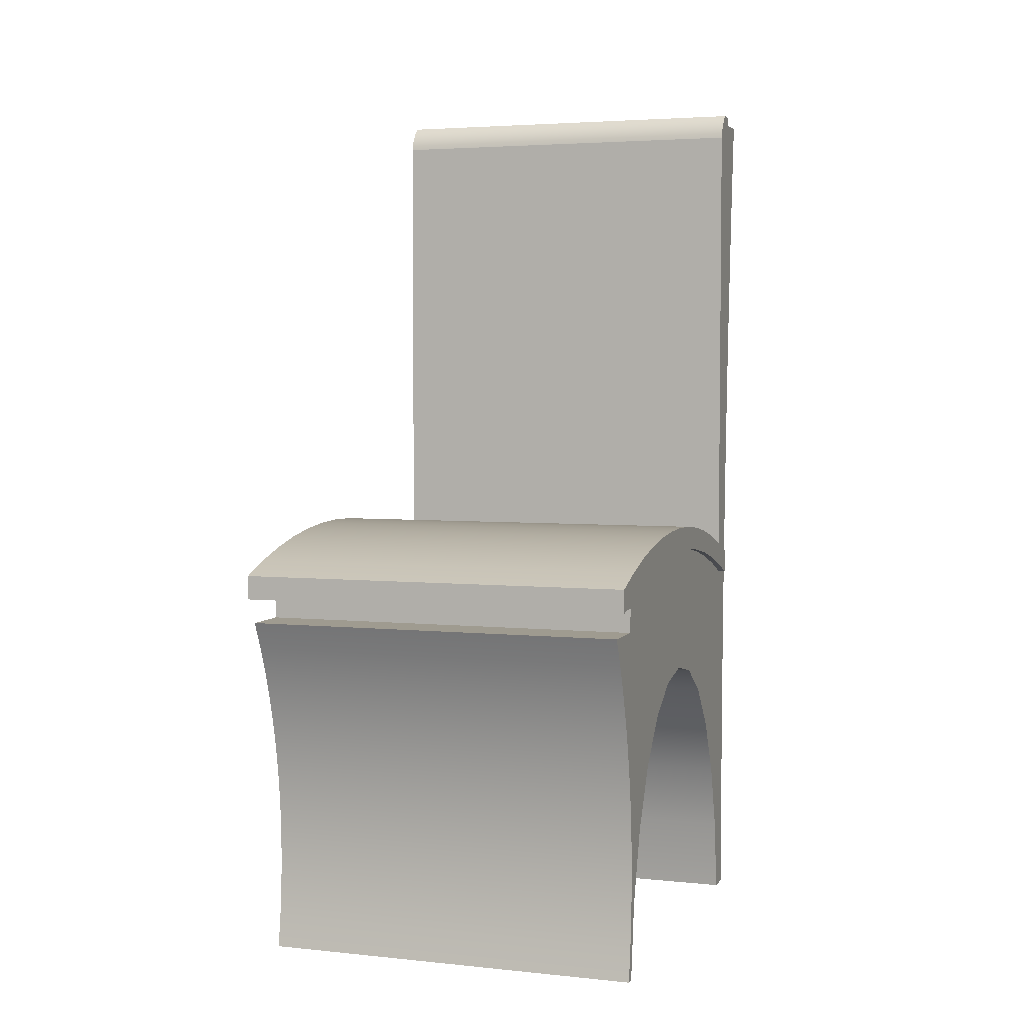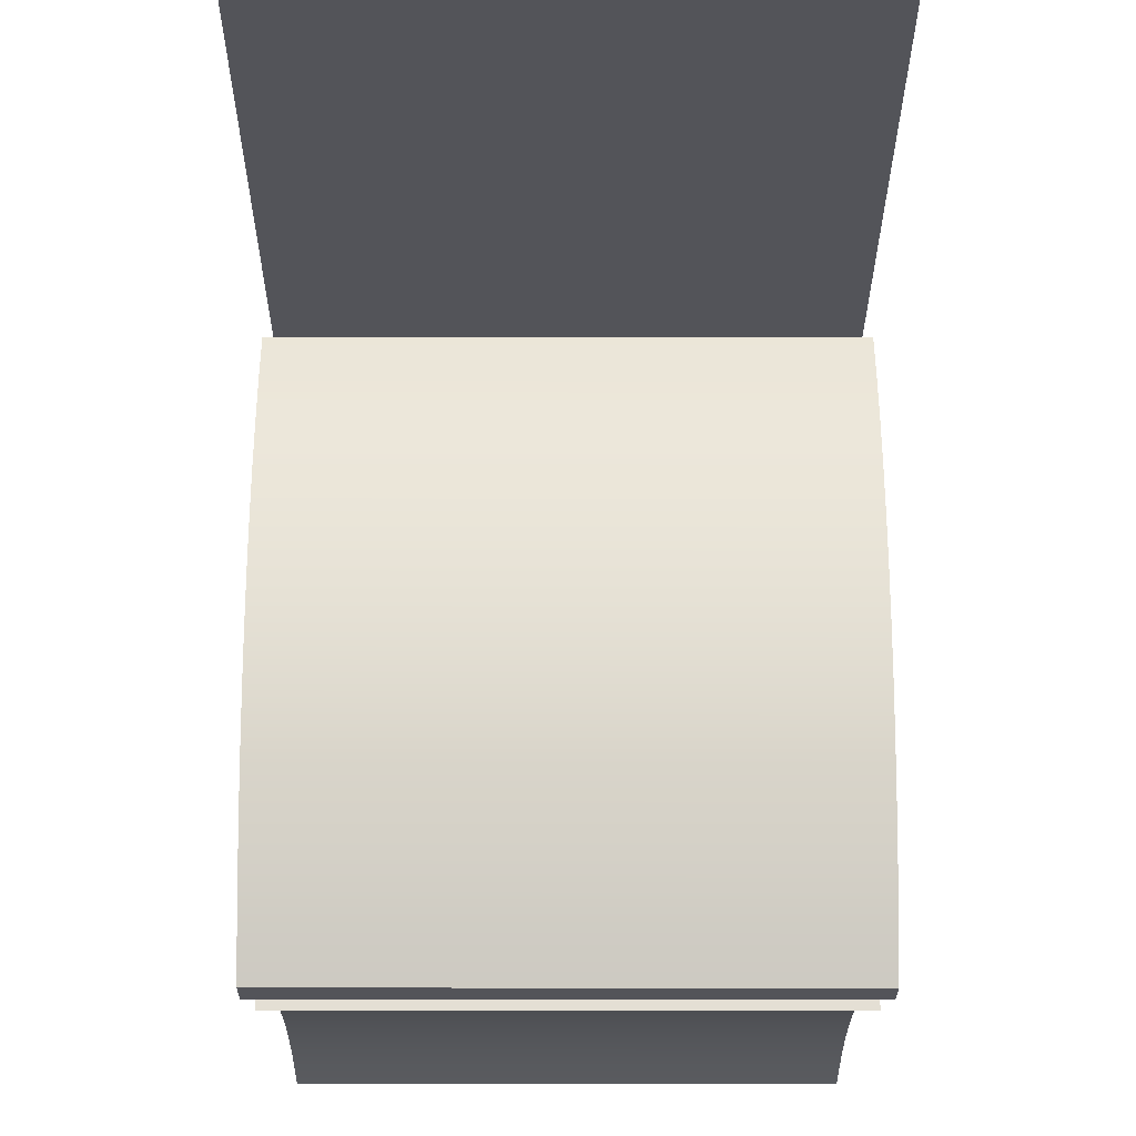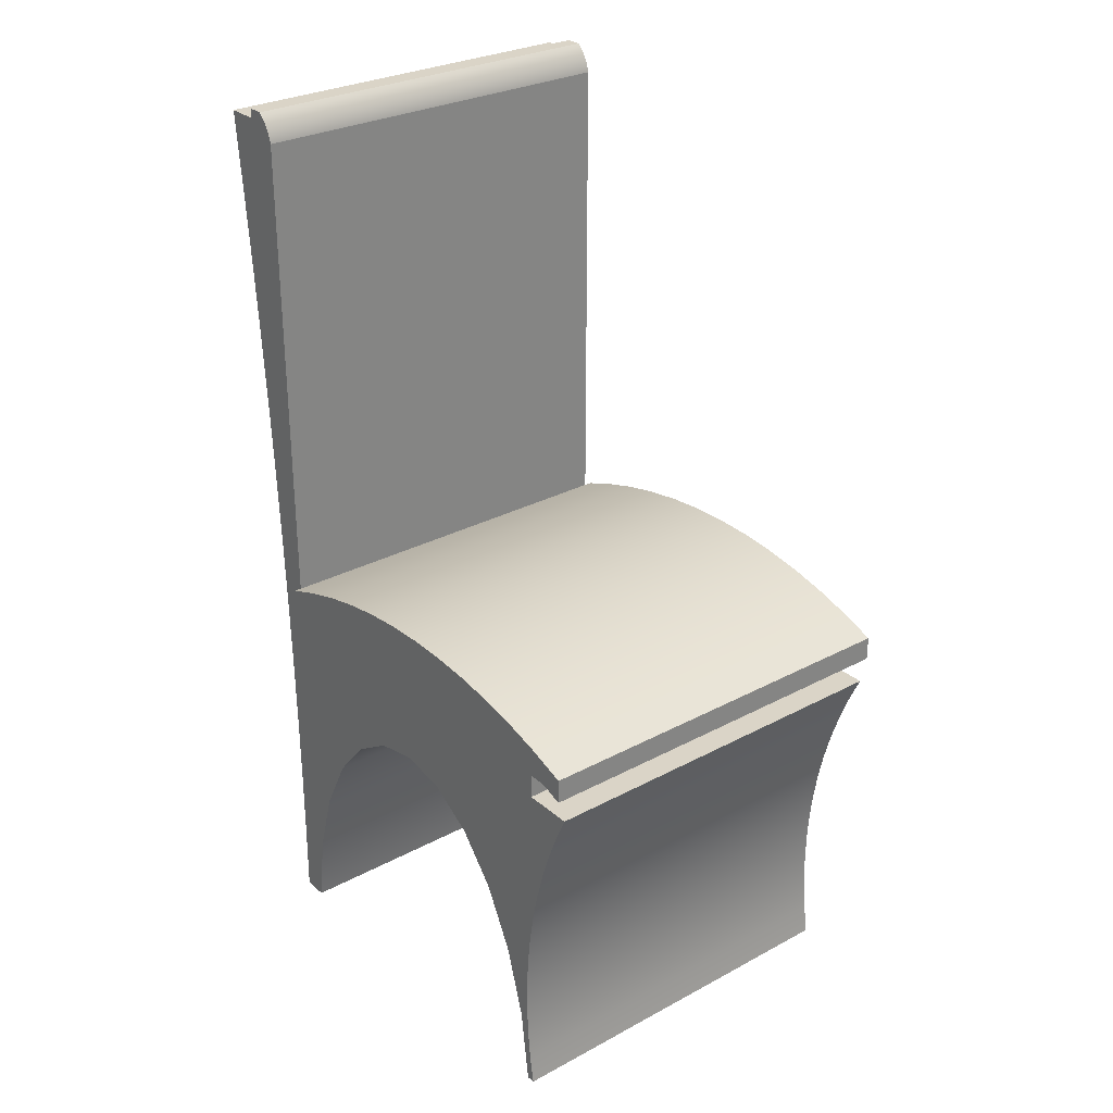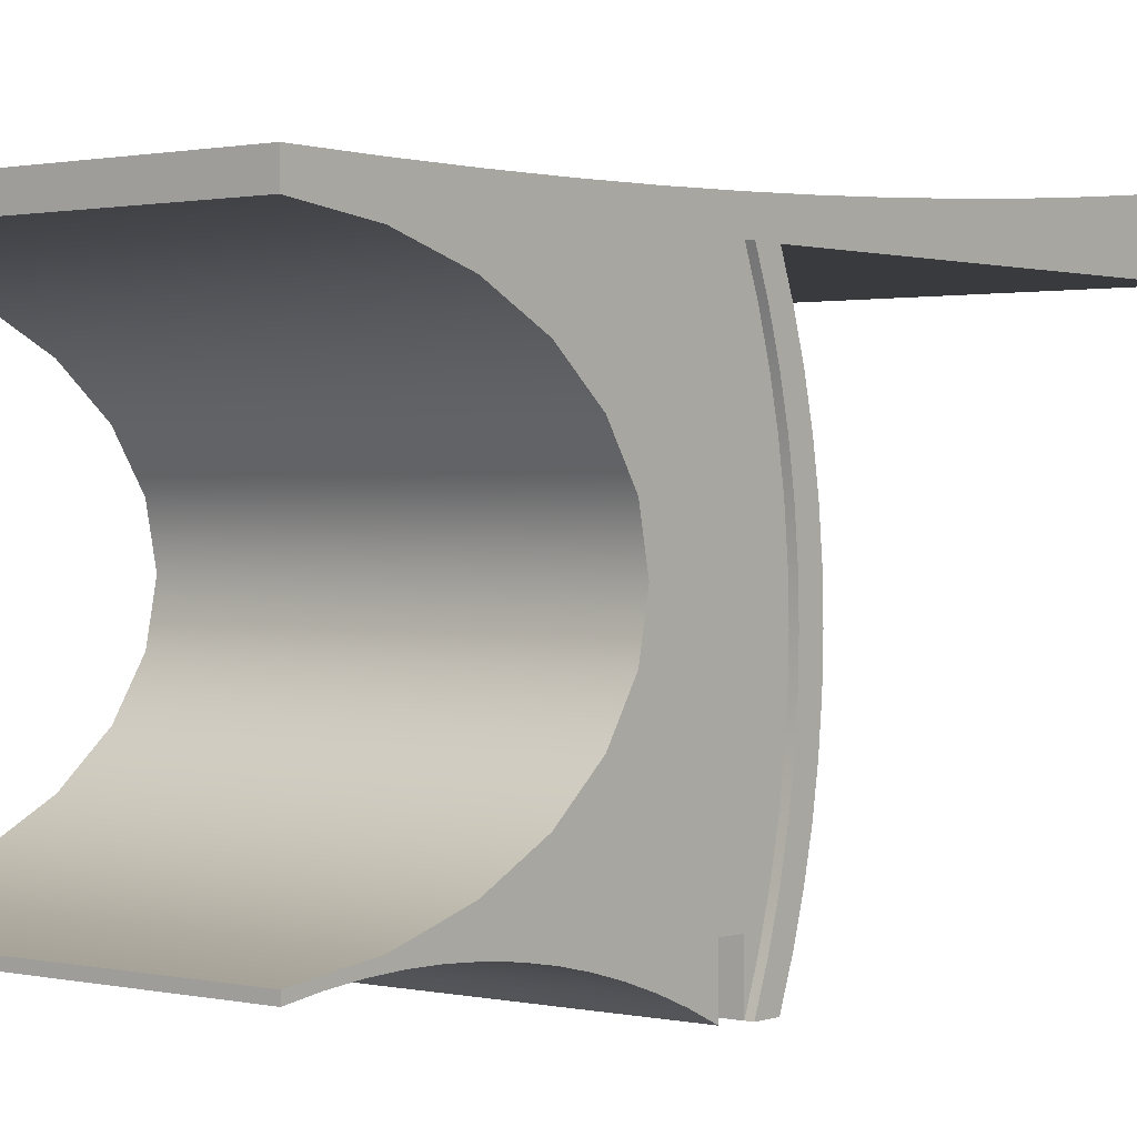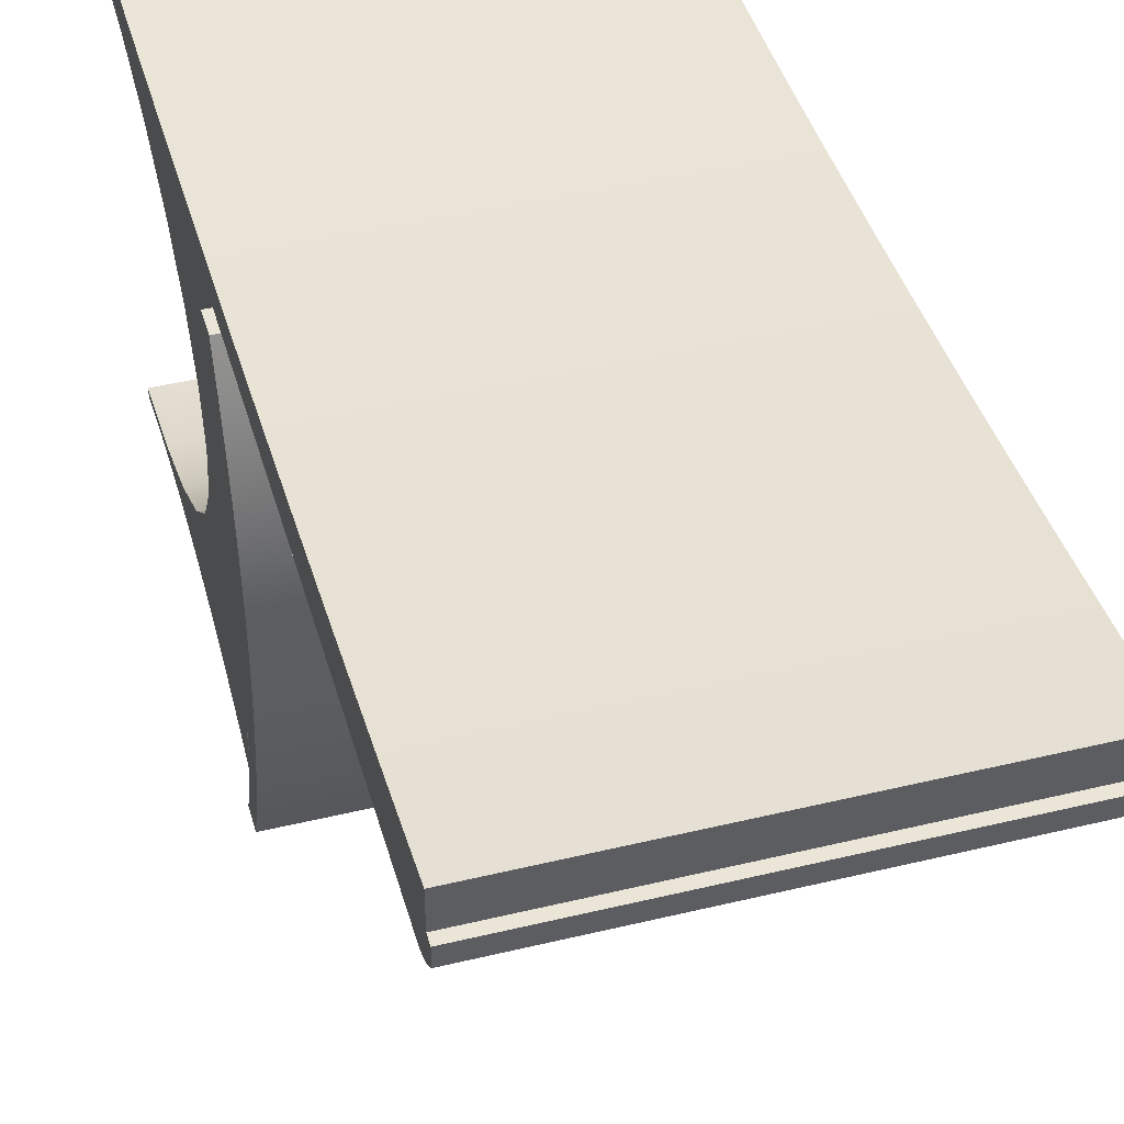
<metadata>
{"format":"obj","ext":"obj","renderer":"f3d","projection":"perspective","resolution":1024,"background":"white","views":[{"elev":4.0,"azim":-161.2,"up":"+Y"},{"elev":-23.7,"azim":179.9,"up":"+Z"},{"elev":28.9,"azim":141.4,"up":"+Y"},{"elev":1.0,"azim":39.4,"up":"+Z"},{"elev":44.4,"azim":164.3,"up":"+Z"}]}
</metadata>
<code>
v -0.1731 -0.1144 -0.05536
v 0.1731 -0.1398 -0.09513
v 0.1731 -0.1144 -0.05536
v -0.1731 -0.1398 -0.09513
v -0.1731 -0.07345 -0.2261
v -0.1731 -0.04889 -0.1929
v -0.1731 -0.04889 -0.2374
v -0.1731 -0.09857 -0.2161
v -0.1731 -0.1242 -0.2074
v -0.1731 -0.1502 -0.2001
v -0.1731 -0.1766 -0.1943
v -0.1731 -0.2033 -0.1898
v -0.1731 -0.02721 -0.1929
v -0.1731 -0.3649 -0.1854
v -0.1731 -0.3381 -0.1888
v -0.1731 -0.3649 -0.1929
v -0.1731 -0.3112 -0.1861
v -0.1731 -0.2842 -0.1849
v -0.1731 -0.2964 -0.1764
v -0.1731 -0.01555 -0.2056
v -0.1731 -0.02721 -0.2374
v -0.1731 -0.005949 -0.1731
v -0.1731 -0.2302 -0.1867
v -0.1731 -0.2572 -0.1851
v -0.1731 -0.2336 -0.1576
v -0.1731 0.001559 -0.1401
v -0.1731 -0.1803 -0.1299
v -0.1731 0.006945 -0.1066
v -0.1731 0.01018 -0.0729
v -0.1731 0.01127 -0.03903
v -0.1731 -0.1058 -0.013
v -0.1731 0.01018 -0.005167
v -0.1731 -0.1144 0.02936
v -0.1731 0.006945 0.02856
v -0.1731 0.001559 0.06201
v -0.1731 -0.1398 0.06913
v -0.1731 -0.005949 0.09505
v -0.1731 -0.1803 0.1039
v -0.1731 -0.01555 0.1275
v -0.1731 -0.2336 0.1316
v -0.1731 -0.02721 0.1594
v -0.1731 -0.2964 0.1504
v -0.1731 -0.3649 0.1594
v -0.1731 -0.3649 0.1818
v -0.1731 -0.2976 0.1809
v -0.1731 -0.2302 0.1806
v -0.1731 0.1063 0.1901
v -0.1731 0.4418 0.1884
v -0.1731 0.03902 0.1868
v -0.1731 0.1735 0.1942
v -0.1731 0.2406 0.1989
v -0.1731 0.3078 0.2044
v -0.1731 0.3748 0.2106
v -0.1731 0.4418 0.2175
v -0.1731 -0.1629 0.1811
v -0.1731 0.4501 0.1884
v -0.1731 -0.09557 0.1823
v -0.1731 -0.02826 0.1842
v 0.1731 -0.1803 -0.1299
v 0.1731 0.4501 0.1884
v 0.1731 -0.02721 0.1594
v 0.1731 -0.005525 0.1594
v 0.1731 -0.1629 0.1811
v 0.1731 -0.2302 0.1806
v 0.1731 -0.09557 0.1823
v 0.1731 -0.02826 0.1842
v 0.1731 0.03902 0.1868
v 0.1731 0.4418 0.1884
v 0.1731 0.1063 0.1901
v 0.1731 0.1735 0.1942
v 0.1731 0.2406 0.1989
v 0.1731 0.3078 0.2044
v 0.1731 0.3748 0.2106
v 0.1731 0.4418 0.2175
v 0.1731 -0.01555 -0.2056
v 0.1731 -0.02721 -0.1929
v 0.1731 -0.02721 -0.2374
v 0.1731 -0.005949 -0.1731
v 0.1731 -0.04889 -0.1929
v 0.1731 -0.2033 -0.1898
v 0.1731 -0.2302 -0.1867
v 0.1731 -0.2572 -0.1851
v 0.1731 -0.2842 -0.1849
v 0.1731 -0.2964 -0.1764
v 0.1731 -0.2336 -0.1576
v 0.1731 0.001559 -0.1401
v 0.1731 0.006945 -0.1066
v 0.1731 0.01018 -0.0729
v 0.1731 0.01127 -0.03903
v 0.1731 -0.1058 -0.013
v 0.1731 0.01018 -0.005167
v 0.1731 -0.1144 0.02936
v 0.1731 0.006945 0.02856
v 0.1731 0.001559 0.06201
v 0.1731 -0.1398 0.06913
v 0.1731 -0.005949 0.09505
v 0.1731 -0.1803 0.1039
v 0.1731 -0.01555 0.1275
v 0.1731 -0.2336 0.1316
v 0.1731 -0.2964 0.1504
v 0.1731 -0.3649 0.1594
v 0.1731 -0.3649 0.1818
v 0.1731 -0.2976 0.1809
v 0.1731 -0.3381 -0.1888
v 0.1731 -0.3649 -0.1854
v 0.1731 -0.3649 -0.1929
v 0.1731 -0.3112 -0.1861
v 0.1731 -0.07345 -0.2261
v 0.1731 -0.04889 -0.2374
v 0.1731 -0.09857 -0.2161
v 0.1731 -0.1242 -0.2074
v 0.1731 -0.1502 -0.2001
v 0.1731 -0.1766 -0.1943
v -0.1731 -0.005525 0.1594
v -0.1795 0.02324 -0.1401
v 0.1795 0.02863 -0.1066
v 0.1795 0.02324 -0.1401
v -0.1795 0.02863 -0.1066
v -0.1795 0.01573 -0.1731
v 0.1795 0.01573 -0.1731
v -0.1795 -0.01555 -0.2056
v -0.1795 -0.005525 -0.2374
v -0.1795 -0.02721 -0.2374
v -0.1795 0.006131 -0.2056
v -0.1795 -0.005949 -0.1731
v -0.1795 0.001559 -0.1401
v -0.1795 0.006945 -0.1066
v -0.1795 0.01018 -0.0729
v -0.1795 0.03187 -0.0729
v -0.1795 0.01127 -0.03903
v -0.1795 0.03295 -0.03903
v -0.1795 0.01018 -0.005167
v -0.1795 0.03187 -0.005167
v -0.1795 0.006945 0.02856
v -0.1795 0.02863 0.02856
v -0.1795 0.001559 0.06201
v -0.1795 0.02324 0.06201
v -0.1795 -0.005949 0.09505
v -0.1795 0.01573 0.09505
v -0.1795 -0.01555 0.1275
v -0.1795 0.006131 0.1275
v -0.1795 -0.02721 0.1594
v -0.1795 -0.005525 0.1594
v 0.1795 0.03187 -0.0729
v 0.1795 0.006131 -0.2056
v 0.1795 -0.02721 -0.2374
v 0.1795 -0.005525 -0.2374
v 0.1795 -0.01555 -0.2056
v 0.1795 -0.005949 -0.1731
v 0.1795 0.001559 -0.1401
v 0.1795 0.006945 -0.1066
v 0.1795 0.01018 -0.0729
v 0.1795 0.03295 -0.03903
v 0.1795 0.01127 -0.03903
v 0.1795 0.03187 -0.005167
v 0.1795 0.01018 -0.005167
v 0.1795 0.02863 0.02856
v 0.1795 0.006945 0.02856
v 0.1795 0.02324 0.06201
v 0.1795 0.001559 0.06201
v 0.1795 0.01573 0.09505
v 0.1795 -0.005949 0.09505
v 0.1795 0.006131 0.1275
v 0.1795 -0.01555 0.1275
v 0.1795 -0.005525 0.1594
v 0.1795 -0.02721 0.1594
v -0.1731 0.03784 0.1594
v -0.1731 0.4261 0.1594
v -0.1731 0.4265 0.1594
v -0.1731 0.4304 0.1605
v -0.1731 0.4341 0.162
v -0.1731 0.4377 0.1638
v -0.1731 0.4411 0.1659
v -0.1731 0.4444 0.1683
v -0.1731 0.4473 0.1709
v -0.1731 0.4501 0.1739
v 0.1731 0.4501 0.1739
v 0.1731 0.4473 0.1709
v 0.1731 0.4444 0.1683
v 0.1731 0.4411 0.1659
v 0.1731 0.4377 0.1638
v 0.1731 0.4341 0.162
v 0.1731 0.4304 0.1605
v 0.1731 0.4265 0.1594
v 0.1731 0.4261 0.1594
v 0.1731 0.03784 0.1594
g Component_1_ID4
f 1 2 3
f 2 1 4
f 5 6 7
f 6 5 8
f 6 8 9
f 6 9 10
f 6 10 11
f 6 11 12
f 6 12 13
f 14 15 16
f 15 14 17
f 17 14 18
f 18 14 19
f 13 20 21
f 20 13 22
f 22 13 12
f 22 12 23
f 22 23 24
f 22 24 18
f 22 18 19
f 22 19 25
f 22 25 26
f 26 25 27
f 26 27 28
f 28 27 4
f 28 4 29
f 29 4 1
f 29 1 30
f 30 1 31
f 30 31 32
f 32 31 33
f 32 33 34
f 34 33 35
f 35 33 36
f 35 36 37
f 37 36 38
f 37 38 39
f 39 38 40
f 39 40 41
f 41 40 42
f 41 42 43
f 41 43 44
f 41 44 45
f 41 45 46
f 47 48 49
f 48 47 50
f 48 50 51
f 48 51 52
f 48 52 53
f 48 53 54
f 41 55 56
f 55 41 46
f 56 55 57
f 56 57 58
f 56 58 49
f 56 49 48
f 2 27 59
f 27 2 4
f 60 61 62
f 61 60 63
f 61 63 64
f 63 60 65
f 65 60 66
f 66 60 67
f 67 60 68
f 67 68 69
f 69 68 70
f 70 68 71
f 71 68 72
f 72 68 73
f 73 68 74
f 75 76 77
f 76 75 78
f 76 78 79
f 79 78 80
f 80 78 81
f 81 78 82
f 82 78 83
f 83 78 84
f 84 78 85
f 85 78 86
f 85 86 59
f 59 86 87
f 59 87 2
f 2 87 88
f 2 88 3
f 3 88 89
f 3 89 90
f 90 89 91
f 90 91 92
f 92 91 93
f 92 93 94
f 92 94 95
f 95 94 96
f 95 96 97
f 97 96 98
f 97 98 99
f 99 98 61
f 99 61 100
f 100 61 101
f 101 61 102
f 102 61 103
f 103 61 64
f 104 105 106
f 105 104 107
f 105 107 83
f 105 83 84
f 79 108 109
f 108 79 110
f 110 79 111
f 111 79 112
f 112 79 113
f 113 79 80
f 31 3 90
f 3 31 1
f 74 53 73
f 53 74 54
f 48 74 68
f 74 48 54
f 13 77 76
f 77 13 21
f 13 79 6
f 79 13 76
f 7 79 109
f 79 7 6
f 7 108 5
f 108 7 109
f 5 110 8
f 110 5 108
f 8 111 9
f 111 8 110
f 9 112 10
f 112 9 111
f 10 113 11
f 113 10 112
f 11 80 12
f 80 11 113
f 12 81 23
f 81 12 80
f 23 82 24
f 82 23 81
f 24 83 18
f 83 24 82
f 18 107 17
f 107 18 83
f 17 104 15
f 104 17 107
f 15 106 16
f 106 15 104
f 105 19 14
f 19 105 84
f 85 19 84
f 19 85 25
f 59 25 85
f 25 59 27
f 33 90 92
f 90 33 31
f 36 92 95
f 92 36 33
f 36 97 38
f 97 36 95
f 38 99 40
f 99 38 97
f 40 100 42
f 100 40 99
f 42 101 43
f 101 42 100
f 103 44 102
f 44 103 45
f 64 45 103
f 45 64 46
f 63 46 64
f 46 63 55
f 65 55 63
f 55 65 57
f 66 57 65
f 57 66 58
f 67 58 66
f 58 67 49
f 69 49 67
f 49 69 47
f 70 47 69
f 47 70 50
f 71 50 70
f 50 71 51
f 72 51 71
f 51 72 52
f 73 52 72
f 52 73 53
g Component_1_ID17
f 32 93 91
f 93 32 34
f 34 94 93
f 94 34 35
f 30 91 89
f 91 30 32
f 35 96 94
f 96 35 37
f 29 89 88
f 89 29 30
f 37 98 96
f 98 37 39
f 28 88 87
f 88 28 29
f 39 61 98
f 61 39 41
f 26 87 86
f 87 26 28
f 114 61 41
f 61 114 62
f 22 86 78
f 86 22 26
f 20 78 75
f 78 20 22
f 21 75 77
f 75 21 20
g Component_1_ID17
f 34 32 93
f 91 93 32
f 35 34 94
f 93 94 34
f 32 30 91
f 89 91 30
f 37 35 96
f 94 96 35
f 30 29 89
f 88 89 29
f 39 37 98
f 96 98 37
f 29 28 88
f 87 88 28
f 41 39 61
f 98 61 39
f 28 26 87
f 86 87 26
f 62 114 61
f 41 61 114
f 26 22 86
f 78 86 22
f 22 20 78
f 75 78 20
f 20 21 75
f 77 75 21
g Component_1_ID27
f 115 116 117
f 116 115 118
f 119 117 120
f 117 119 115
f 121 122 123
f 122 121 124
f 124 121 125
f 124 125 119
f 119 125 126
f 119 126 115
f 115 126 127
f 115 127 118
f 118 127 128
f 118 128 129
f 129 128 130
f 129 130 131
f 131 130 132
f 131 132 133
f 133 132 134
f 133 134 135
f 135 134 136
f 135 136 137
f 137 136 138
f 137 138 139
f 139 138 140
f 139 140 141
f 141 140 142
f 141 142 143
f 118 144 116
f 144 118 129
f 145 146 147
f 146 145 148
f 148 145 120
f 148 120 149
f 149 120 117
f 149 117 150
f 150 117 116
f 150 116 151
f 151 116 144
f 151 144 152
f 152 144 153
f 152 153 154
f 154 153 155
f 154 155 156
f 156 155 157
f 156 157 158
f 158 157 159
f 158 159 160
f 160 159 161
f 160 161 162
f 162 161 163
f 162 163 164
f 164 163 165
f 164 165 166
f 124 120 145
f 120 124 119
f 122 21 123
f 21 122 77
f 77 122 146
f 146 122 147
f 121 21 20
f 21 121 123
f 125 20 22
f 20 125 121
f 126 22 26
f 22 126 125
f 127 26 28
f 26 127 126
f 128 28 29
f 28 128 127
f 130 29 30
f 29 130 128
f 132 30 32
f 30 132 130
f 134 32 34
f 32 134 132
f 136 34 35
f 34 136 134
f 138 35 37
f 35 138 136
f 140 37 39
f 37 140 138
f 142 39 41
f 39 142 140
f 114 142 41
f 142 114 143
f 141 165 163
f 165 141 62
f 62 141 114
f 114 141 143
f 139 163 161
f 163 139 141
f 137 161 159
f 161 137 139
f 135 159 157
f 159 135 137
f 133 157 155
f 157 133 135
f 131 155 153
f 155 131 133
f 129 153 144
f 153 129 131
f 122 145 147
f 145 122 124
f 165 61 166
f 61 165 62
f 61 164 166
f 164 61 98
f 98 162 164
f 162 98 96
f 96 160 162
f 160 96 94
f 94 158 160
f 158 94 93
f 93 156 158
f 156 93 91
f 91 154 156
f 154 91 89
f 89 152 154
f 152 89 88
f 88 151 152
f 151 88 87
f 87 150 151
f 150 87 86
f 86 149 150
f 149 86 78
f 78 148 149
f 148 78 75
f 75 146 148
f 146 75 77
f 56 114 41
f 114 56 167
f 167 56 168
f 168 56 169
f 169 56 170
f 170 56 171
f 171 56 172
f 172 56 173
f 173 56 174
f 174 56 175
f 175 56 176
f 176 60 177
f 60 176 56
f 175 177 178
f 177 175 176
f 175 179 174
f 179 175 178
f 174 180 173
f 180 174 179
f 173 181 172
f 181 173 180
f 172 182 171
f 182 172 181
f 171 183 170
f 183 171 182
f 170 184 169
f 184 170 183
f 169 185 168
f 185 169 184
f 168 186 167
f 186 168 185
f 184 186 185
f 186 184 62
f 62 184 60
f 60 184 183
f 60 183 182
f 60 182 181
f 60 181 180
f 60 180 179
f 60 179 178
f 60 178 177
f 60 48 68
f 48 60 56
g Component_1_ID40
f 167 62 114
f 62 167 186
g Component_1_ID48
f 14 106 105
f 106 14 16
g Component_1_ID48
f 16 14 106
f 105 106 14
g Component_1_ID54
f 44 101 102
f 101 44 43
g Component_1_ID54
f 43 44 101
f 102 101 44

</code>
